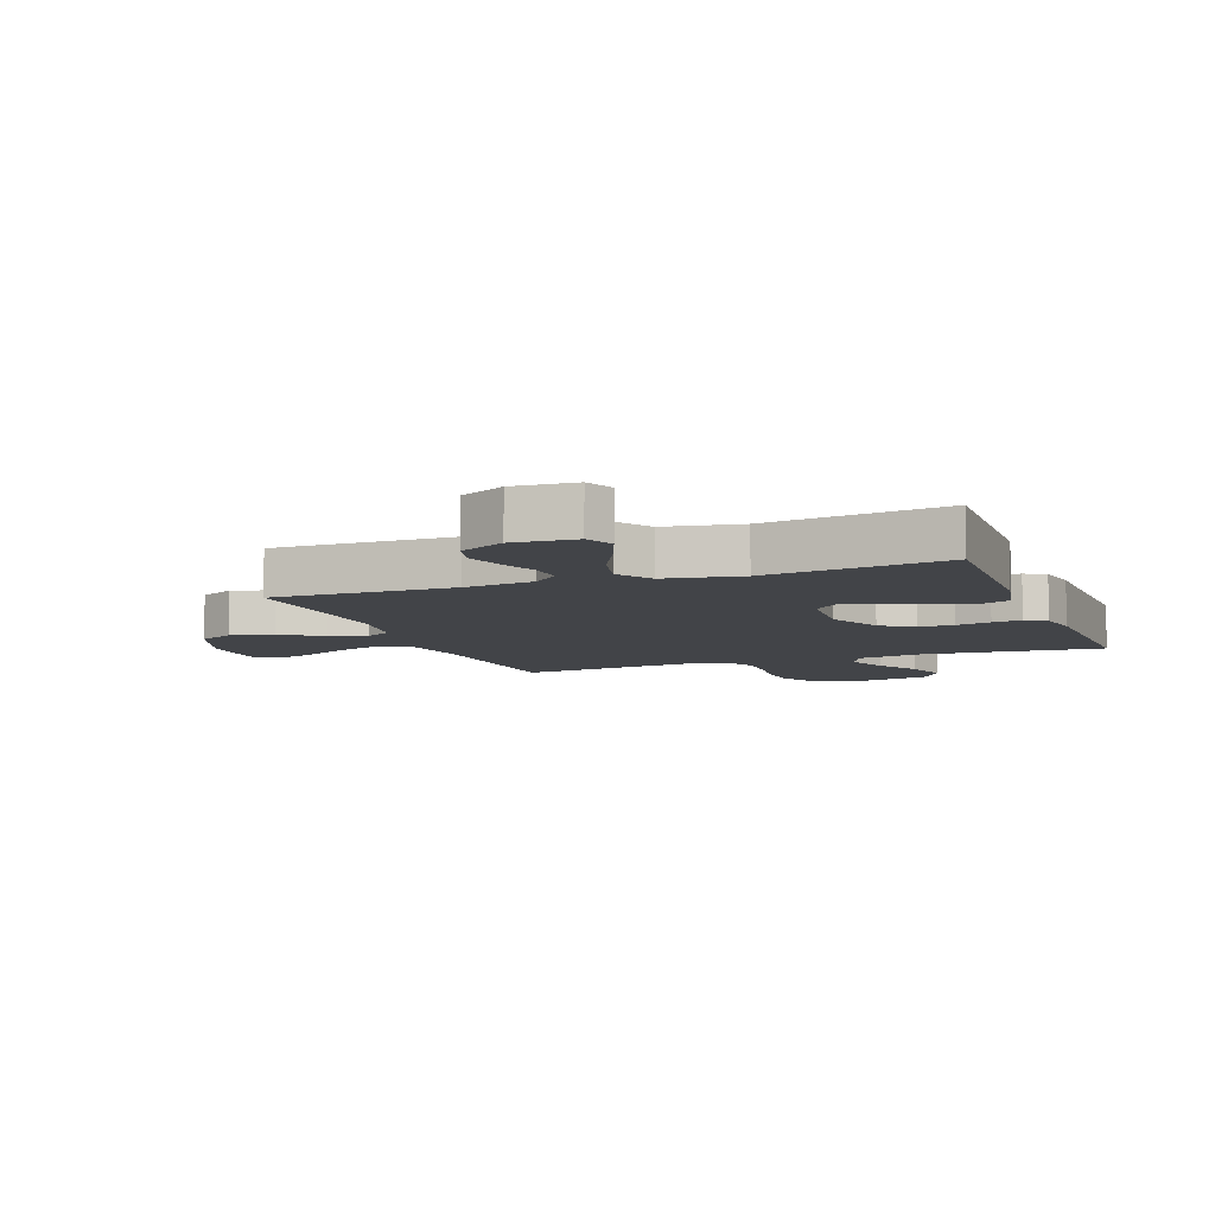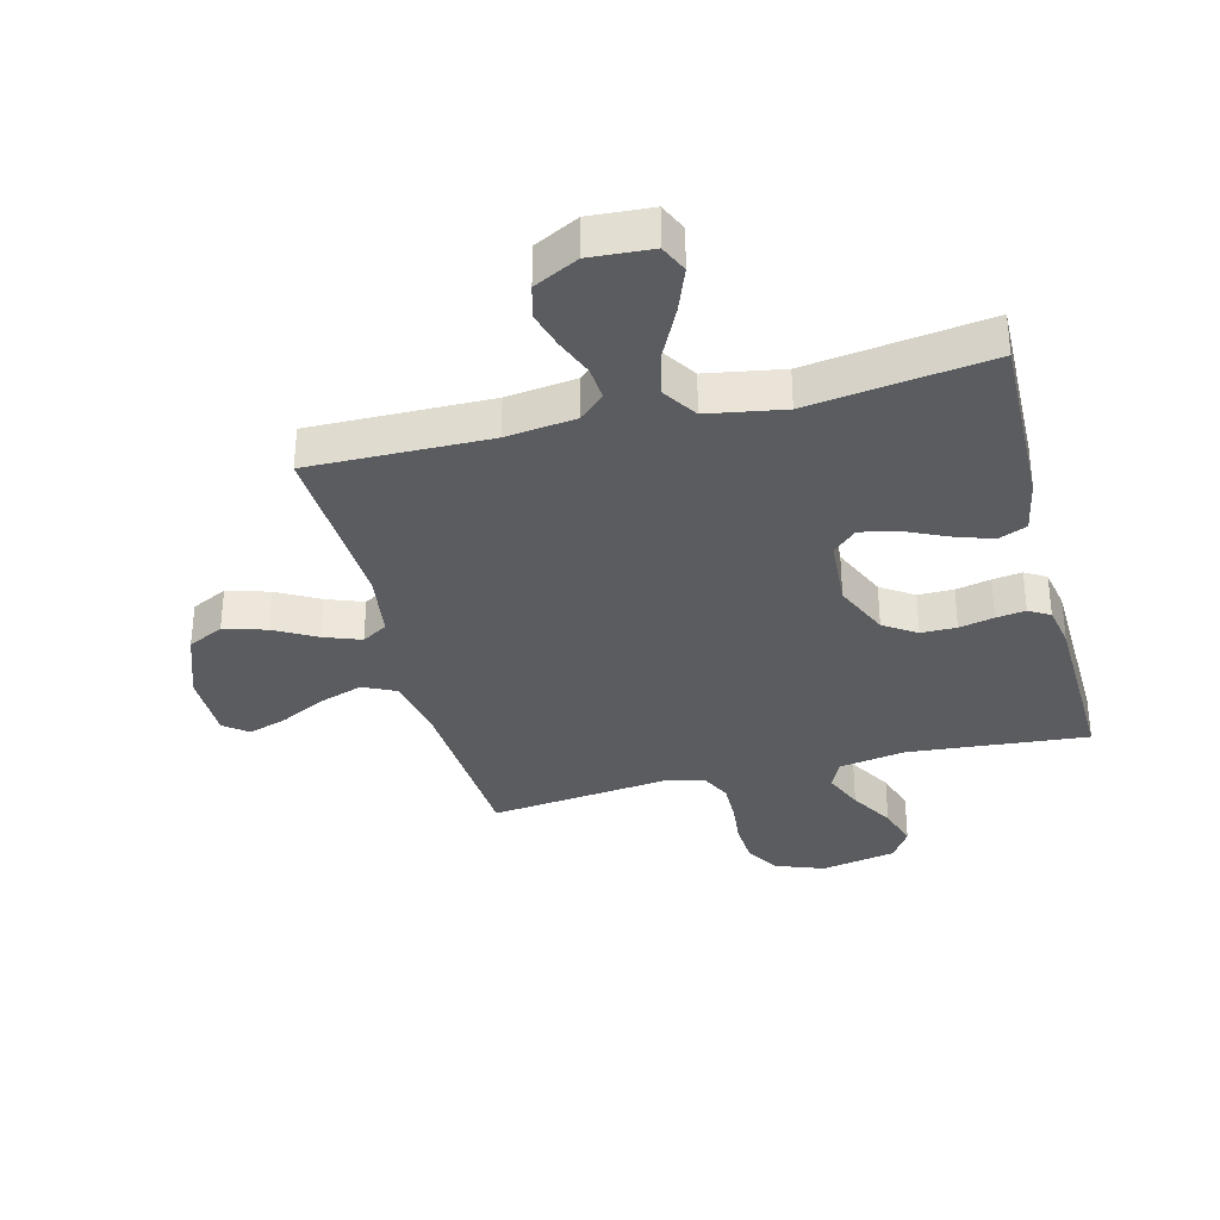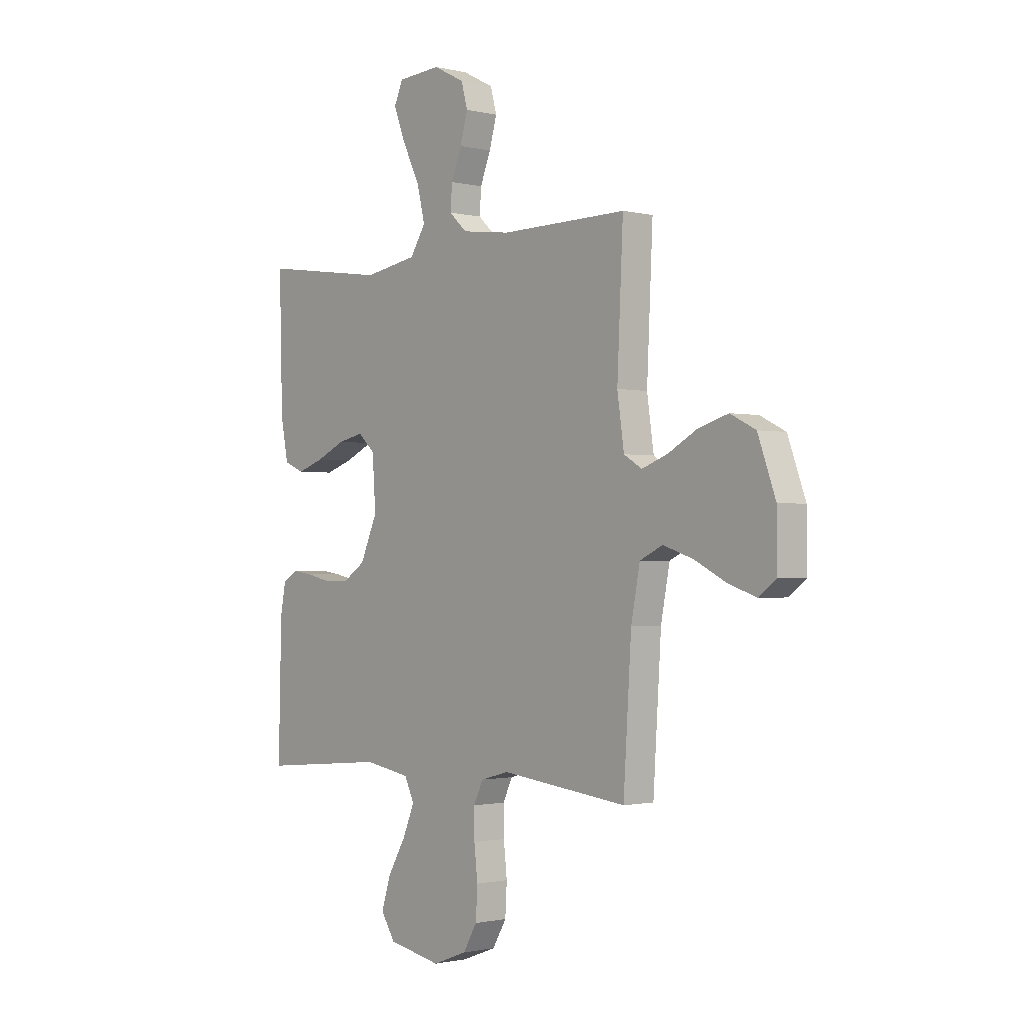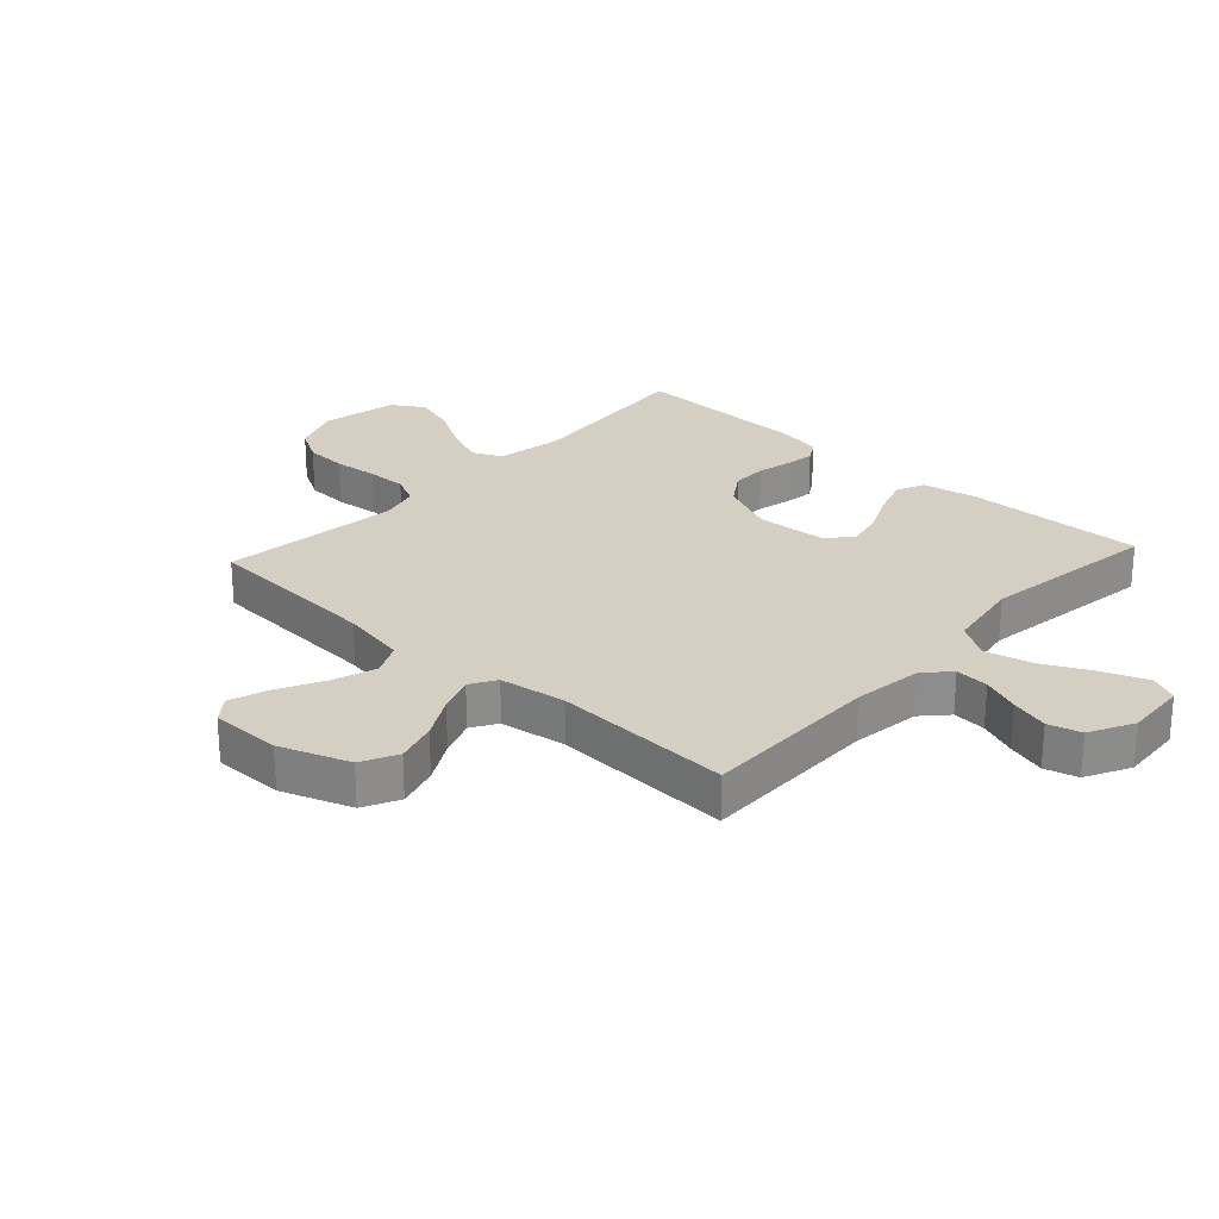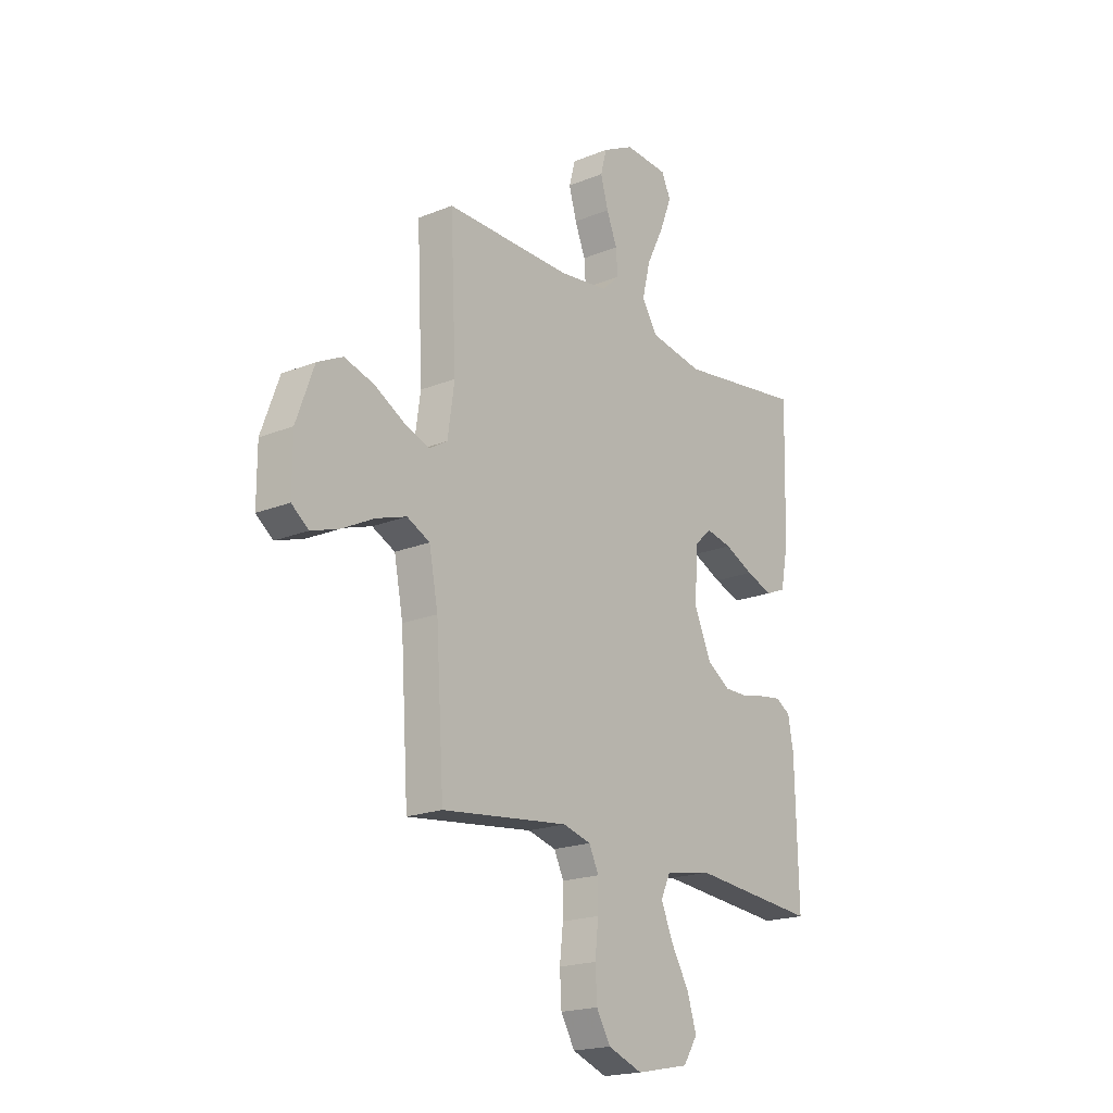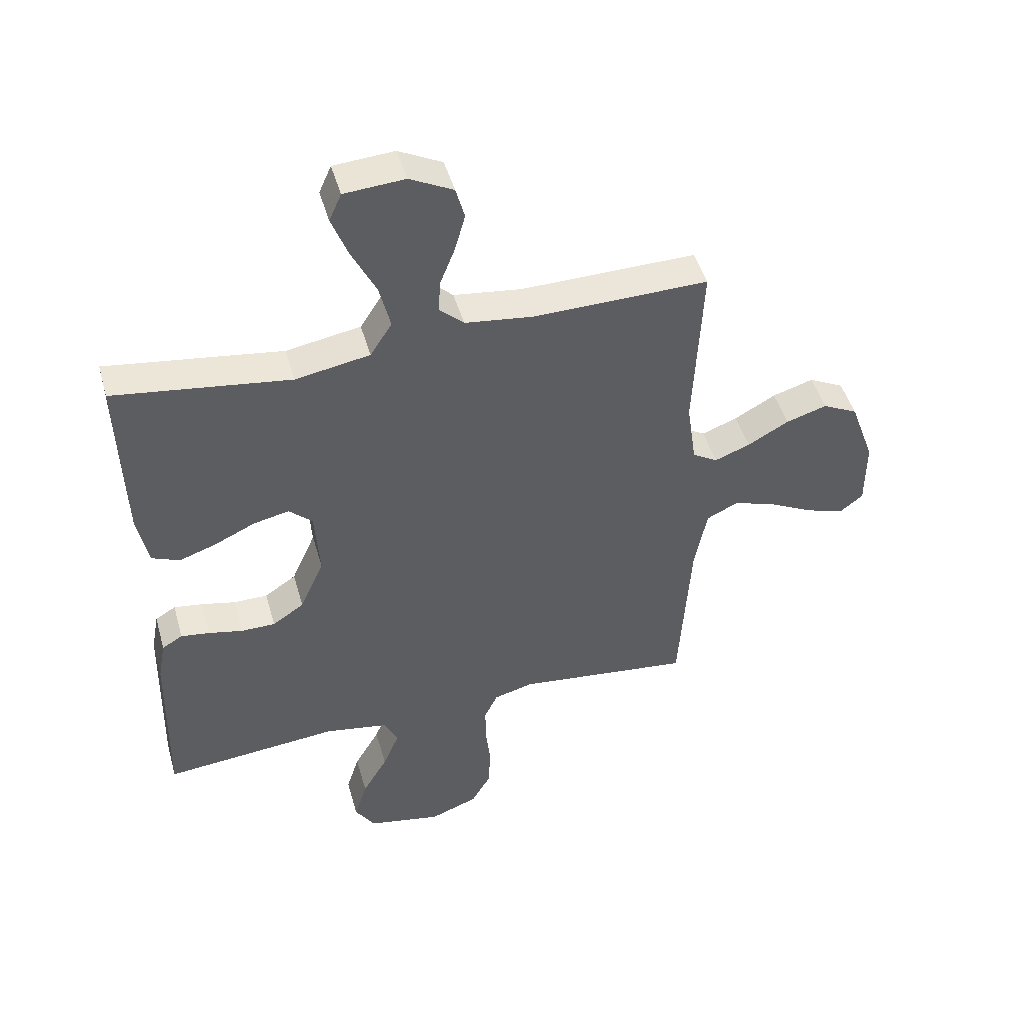
<metadata>
{"format":"obj","ext":"obj","renderer":"f3d","projection":"perspective","resolution":1024,"background":"white","views":[{"elev":-7.8,"azim":20.5,"up":"+Y"},{"elev":-33.9,"azim":14.4,"up":"+Y"},{"elev":-1.3,"azim":-130.9,"up":"+Z"},{"elev":25.7,"azim":-47.4,"up":"+Y"},{"elev":-19.5,"azim":-52.8,"up":"+Z"},{"elev":47.2,"azim":164.3,"up":"+Z"}]}
</metadata>
<code>
v 0.5 0.07 -0.5
v 0.2 0.07 -0.473
v 0.09 0.07 -0.492
v 0.067 0.07 -0.541
v 0.095 0.07 -0.608
v 0.138 0.07 -0.682
v 0.16 0.07 -0.752
v 0.126 0.07 -0.805
v 0 0.07 -0.83
v -0.082 0.07 -0.799
v -0.115 0.07 -0.742
v -0.119 0.07 -0.671
v -0.111 0.07 -0.597
v -0.11 0.07 -0.531
v -0.133 0.07 -0.483
v -0.2 0.07 -0.465
v -0.5 0.07 -0.5
v -0.519 0.07 -0.2
v -0.54 0.07 -0.09
v -0.594 0.07 -0.064
v -0.666 0.07 -0.088
v -0.742 0.07 -0.127
v -0.808 0.07 -0.149
v -0.848 0.07 -0.118
v -0.848 0.07 0
v -0.806 0.07 0.116
v -0.746 0.07 0.146
v -0.676 0.07 0.125
v -0.606 0.07 0.086
v -0.545 0.07 0.063
v -0.502 0.07 0.089
v -0.486 0.07 0.2
v -0.5 0.07 0.5
v -0.2 0.07 0.496
v -0.084 0.07 0.511
v -0.042 0.07 0.55
v -0.046 0.07 0.606
v -0.071 0.07 0.669
v -0.089 0.07 0.733
v -0.074 0.07 0.788
v 0 0.07 0.826
v 0.103 0.07 0.819
v 0.124 0.07 0.772
v 0.096 0.07 0.699
v 0.055 0.07 0.616
v 0.036 0.07 0.538
v 0.073 0.07 0.48
v 0.2 0.07 0.458
v 0.5 0.07 0.5
v 0.492 0.07 0.2
v 0.474 0.07 0.108
v 0.426 0.07 0.088
v 0.362 0.07 0.11
v 0.293 0.07 0.142
v 0.232 0.07 0.155
v 0.192 0.07 0.118
v 0.184 0.07 0
v 0.225 0.07 -0.093
v 0.279 0.07 -0.129
v 0.338 0.07 -0.129
v 0.396 0.07 -0.116
v 0.445 0.07 -0.109
v 0.48 0.07 -0.13
v 0.493 0.07 -0.2
v 0.5 0 -0.5
v 0.2 0 -0.473
v 0.09 0 -0.492
v 0.067 0 -0.541
v 0.095 0 -0.608
v 0.138 0 -0.682
v 0.16 0 -0.752
v 0.126 0 -0.805
v 0 0 -0.83
v -0.082 0 -0.799
v -0.115 0 -0.742
v -0.119 0 -0.671
v -0.111 0 -0.597
v -0.11 0 -0.531
v -0.133 0 -0.483
v -0.2 0 -0.465
v -0.5 0 -0.5
v -0.519 0 -0.2
v -0.54 0 -0.09
v -0.594 0 -0.064
v -0.666 0 -0.088
v -0.742 0 -0.127
v -0.808 0 -0.149
v -0.848 0 -0.118
v -0.848 0 0
v -0.806 0 0.116
v -0.746 0 0.146
v -0.676 0 0.125
v -0.606 0 0.086
v -0.545 0 0.063
v -0.502 0 0.089
v -0.486 0 0.2
v -0.5 0 0.5
v -0.2 0 0.496
v -0.084 0 0.511
v -0.042 0 0.55
v -0.046 0 0.606
v -0.071 0 0.669
v -0.089 0 0.733
v -0.074 0 0.788
v 0 0 0.826
v 0.103 0 0.819
v 0.124 0 0.772
v 0.096 0 0.699
v 0.055 0 0.616
v 0.036 0 0.538
v 0.073 0 0.48
v 0.2 0 0.458
v 0.5 0 0.5
v 0.492 0 0.2
v 0.474 0 0.108
v 0.426 0 0.088
v 0.362 0 0.11
v 0.293 0 0.142
v 0.232 0 0.155
v 0.192 0 0.118
v 0.184 0 0
v 0.225 0 -0.093
v 0.279 0 -0.129
v 0.338 0 -0.129
v 0.396 0 -0.116
v 0.445 0 -0.109
v 0.48 0 -0.13
v 0.493 0 -0.2
f 63 64 1 2
f 60 61 62 63
f 59 60 63 2
f 58 59 2 3
f 57 58 3 4
f 56 57 4
f 51 52 53 54
f 51 54 55
f 48 49 50 51
f 47 48 51 55
f 46 47 55 56
f 42 43 44 45
f 42 45 46
f 41 42 46
f 40 41 46
f 37 38 39 40
f 37 40 46 56
f 32 33 34
f 31 32 34 35
f 26 27 28 29
f 26 29 30
f 25 26 30
f 24 25 30
f 21 22 23 24
f 20 21 24 30
f 19 20 30 31
f 16 17 18
f 15 16 18 19
f 10 11 12 13
f 10 13 14
f 9 10 14
f 8 9 14
f 5 6 7 8
f 4 5 8 14
f 36 37 56 4
f 15 19 31 35
f 15 35 36
f 4 14 15 36
f 66 65 128 127
f 127 126 125 124
f 66 127 124 123
f 67 66 123 122
f 68 67 122 121
f 68 121 120
f 118 117 116 115
f 119 118 115
f 115 114 113 112
f 119 115 112 111
f 120 119 111 110
f 109 108 107 106
f 110 109 106
f 110 106 105
f 110 105 104
f 104 103 102 101
f 120 110 104 101
f 98 97 96
f 99 98 96 95
f 93 92 91 90
f 94 93 90
f 94 90 89
f 94 89 88
f 88 87 86 85
f 94 88 85 84
f 95 94 84 83
f 82 81 80
f 83 82 80 79
f 77 76 75 74
f 78 77 74
f 78 74 73
f 78 73 72
f 72 71 70 69
f 78 72 69 68
f 68 120 101 100
f 99 95 83 79
f 100 99 79
f 100 79 78 68
f 1 65 66 2
f 2 66 67 3
f 3 67 68 4
f 4 68 69 5
f 5 69 70 6
f 6 70 71 7
f 7 71 72 8
f 8 72 73 9
f 9 73 74 10
f 10 74 75 11
f 11 75 76 12
f 12 76 77 13
f 13 77 78 14
f 14 78 79 15
f 15 79 80 16
f 16 80 81 17
f 17 81 82 18
f 18 82 83 19
f 19 83 84 20
f 20 84 85 21
f 21 85 86 22
f 22 86 87 23
f 23 87 88 24
f 24 88 89 25
f 25 89 90 26
f 26 90 91 27
f 27 91 92 28
f 28 92 93 29
f 29 93 94 30
f 30 94 95 31
f 31 95 96 32
f 32 96 97 33
f 33 97 98 34
f 34 98 99 35
f 35 99 100 36
f 36 100 101 37
f 37 101 102 38
f 38 102 103 39
f 39 103 104 40
f 40 104 105 41
f 41 105 106 42
f 42 106 107 43
f 43 107 108 44
f 44 108 109 45
f 45 109 110 46
f 46 110 111 47
f 47 111 112 48
f 48 112 113 49
f 49 113 114 50
f 50 114 115 51
f 51 115 116 52
f 52 116 117 53
f 53 117 118 54
f 54 118 119 55
f 55 119 120 56
f 56 120 121 57
f 57 121 122 58
f 58 122 123 59
f 59 123 124 60
f 60 124 125 61
f 61 125 126 62
f 62 126 127 63
f 63 127 128 64
f 64 128 65 1

</code>
